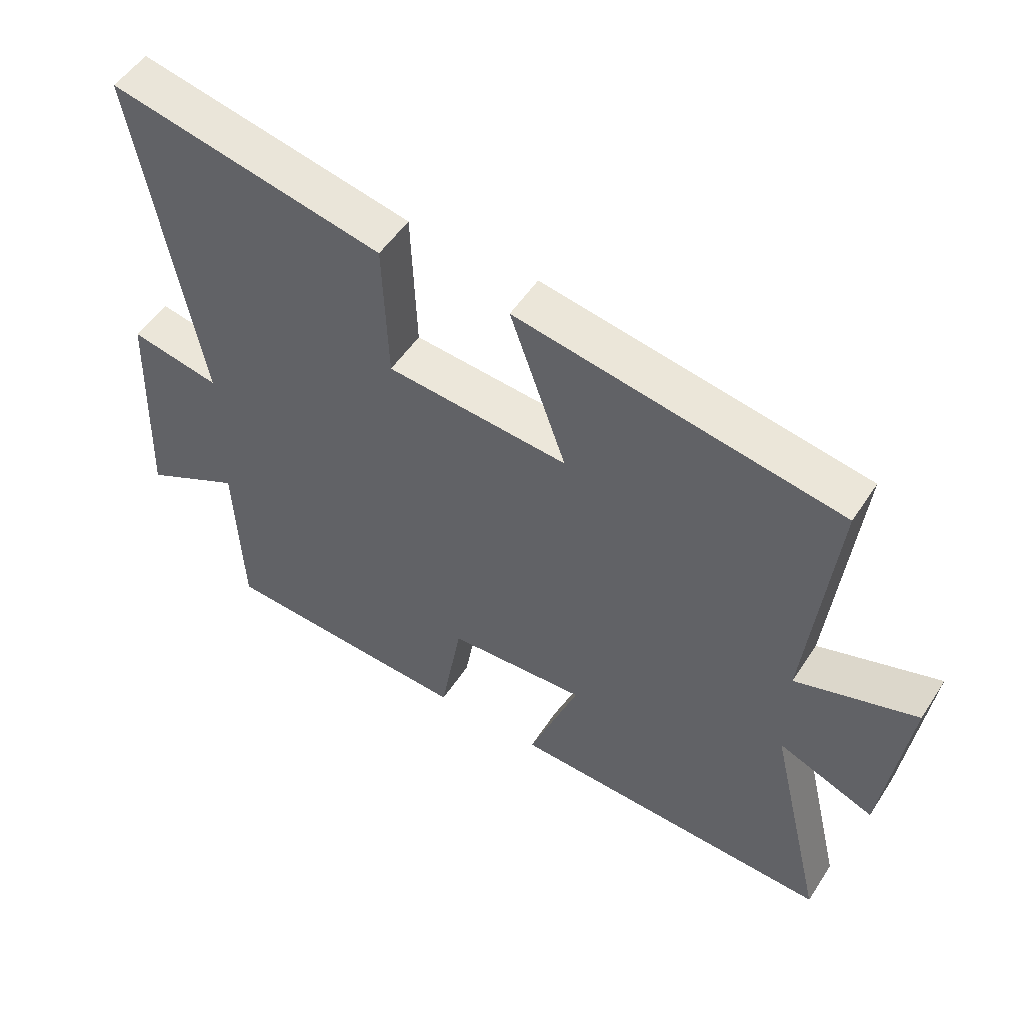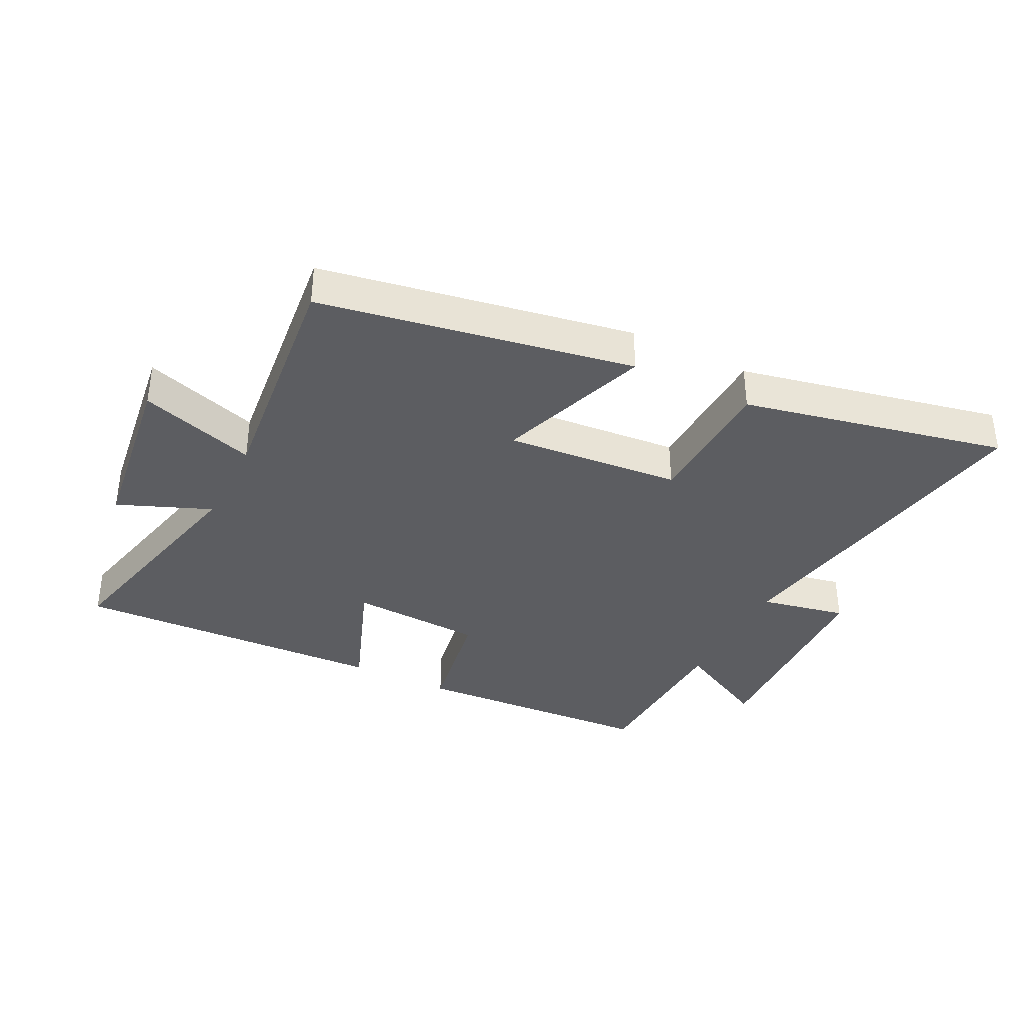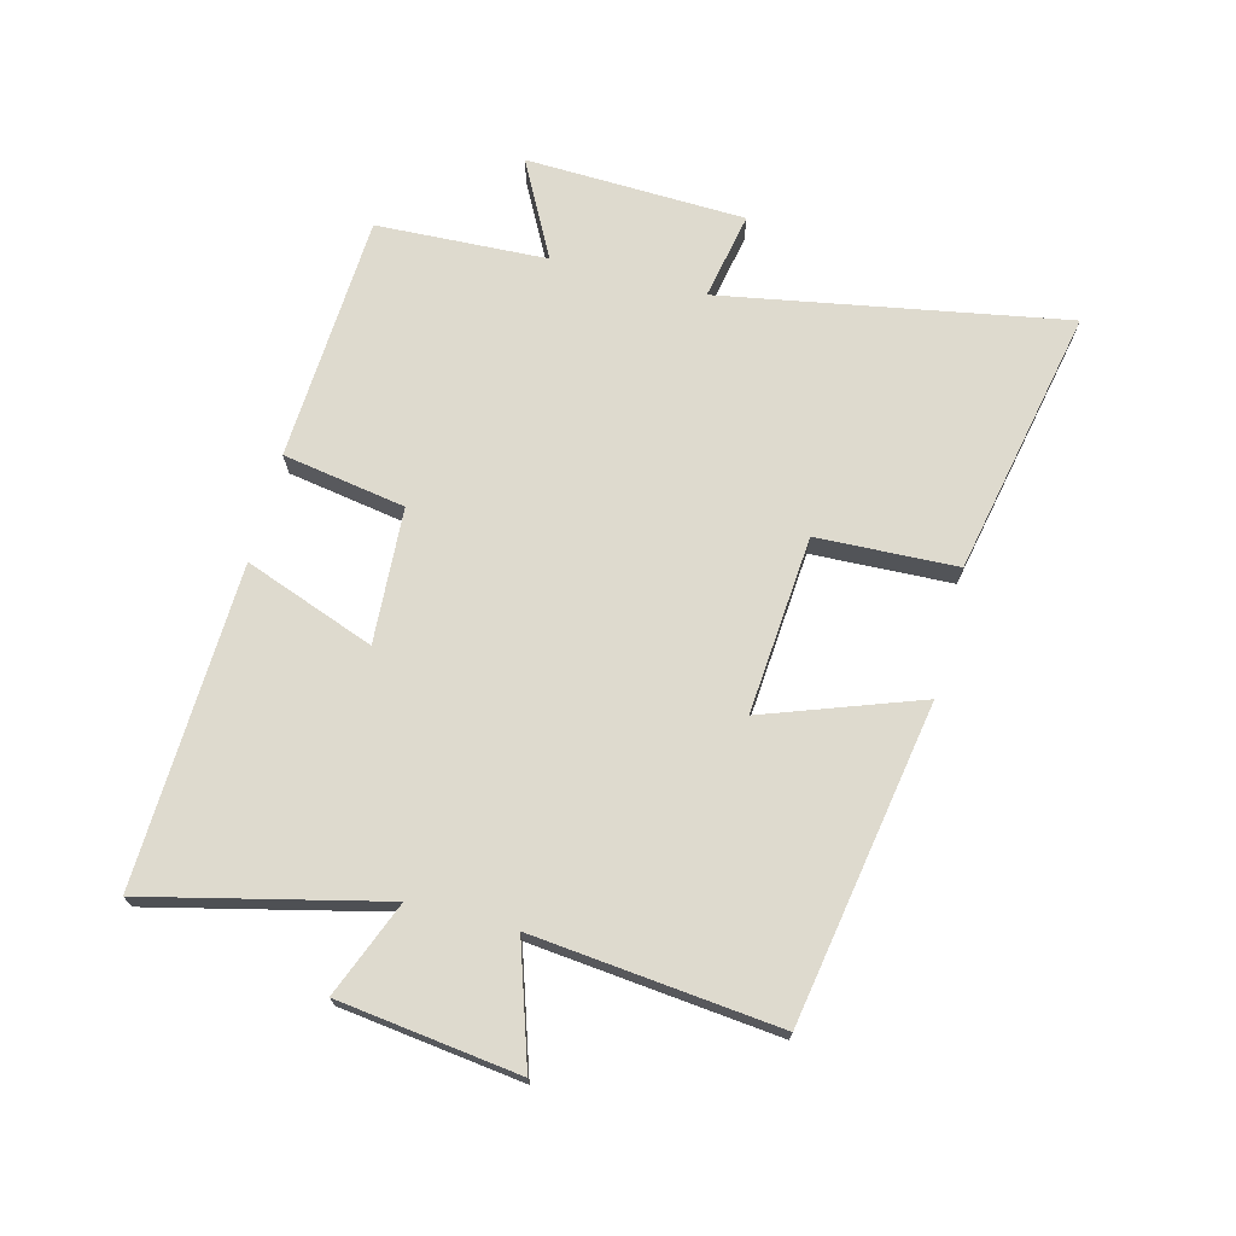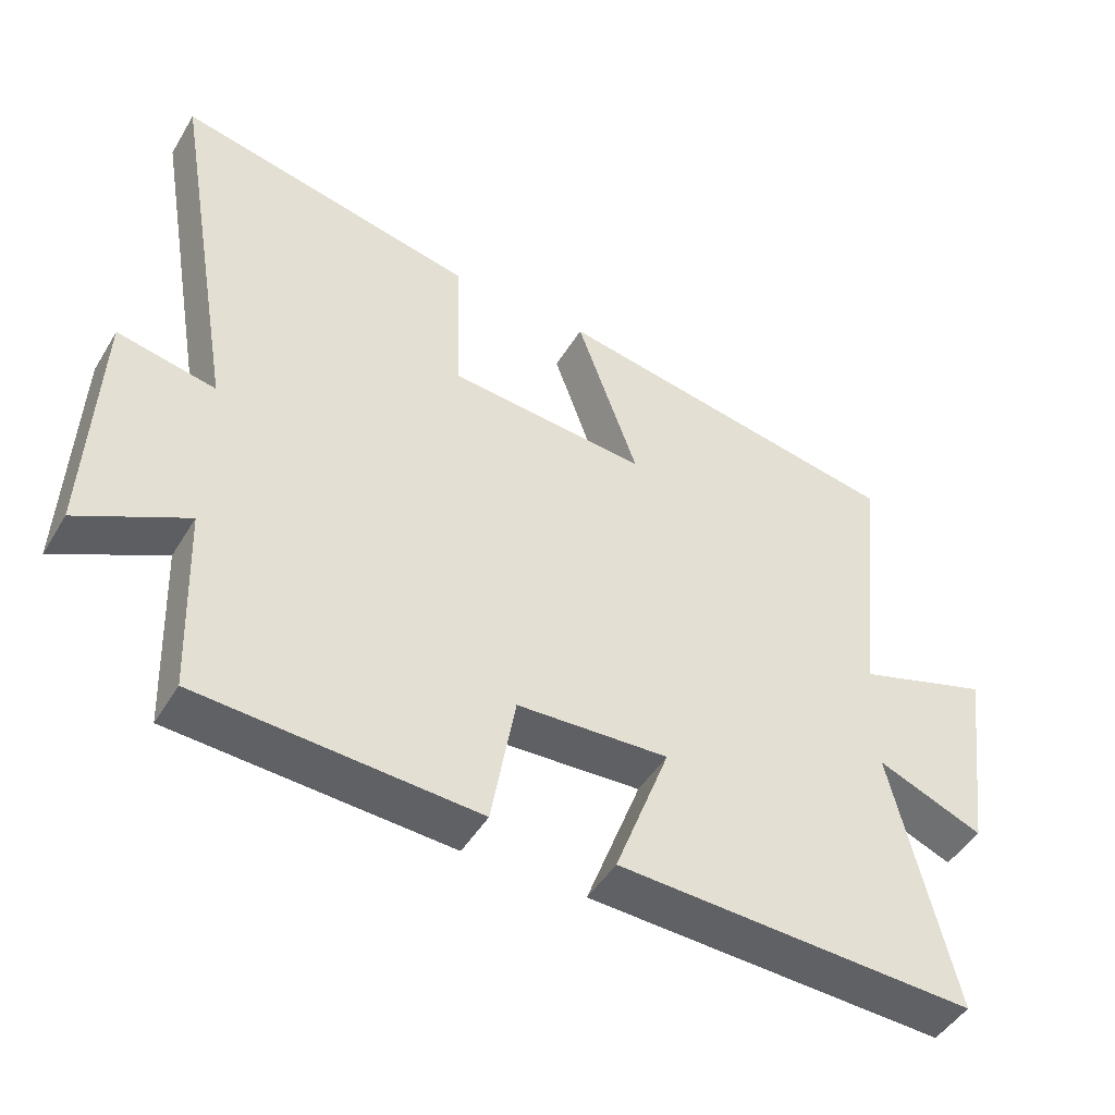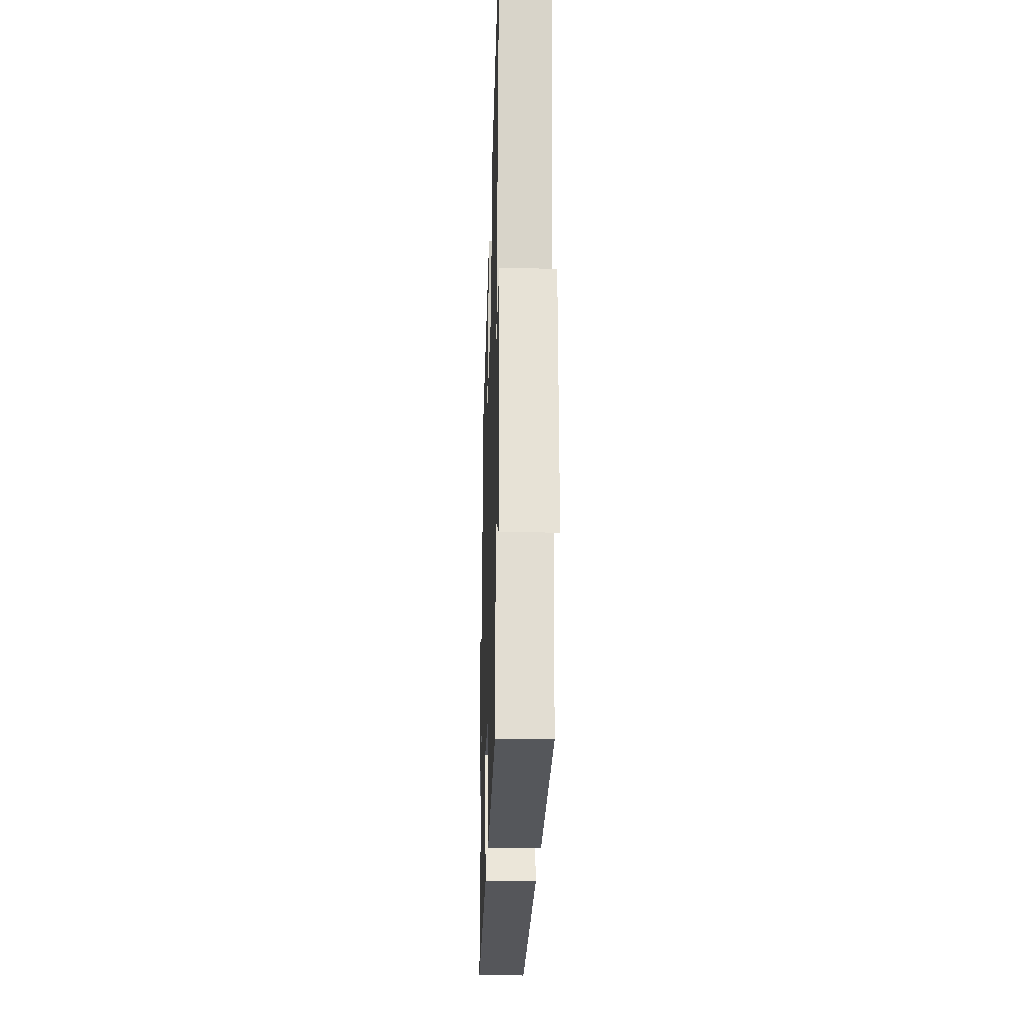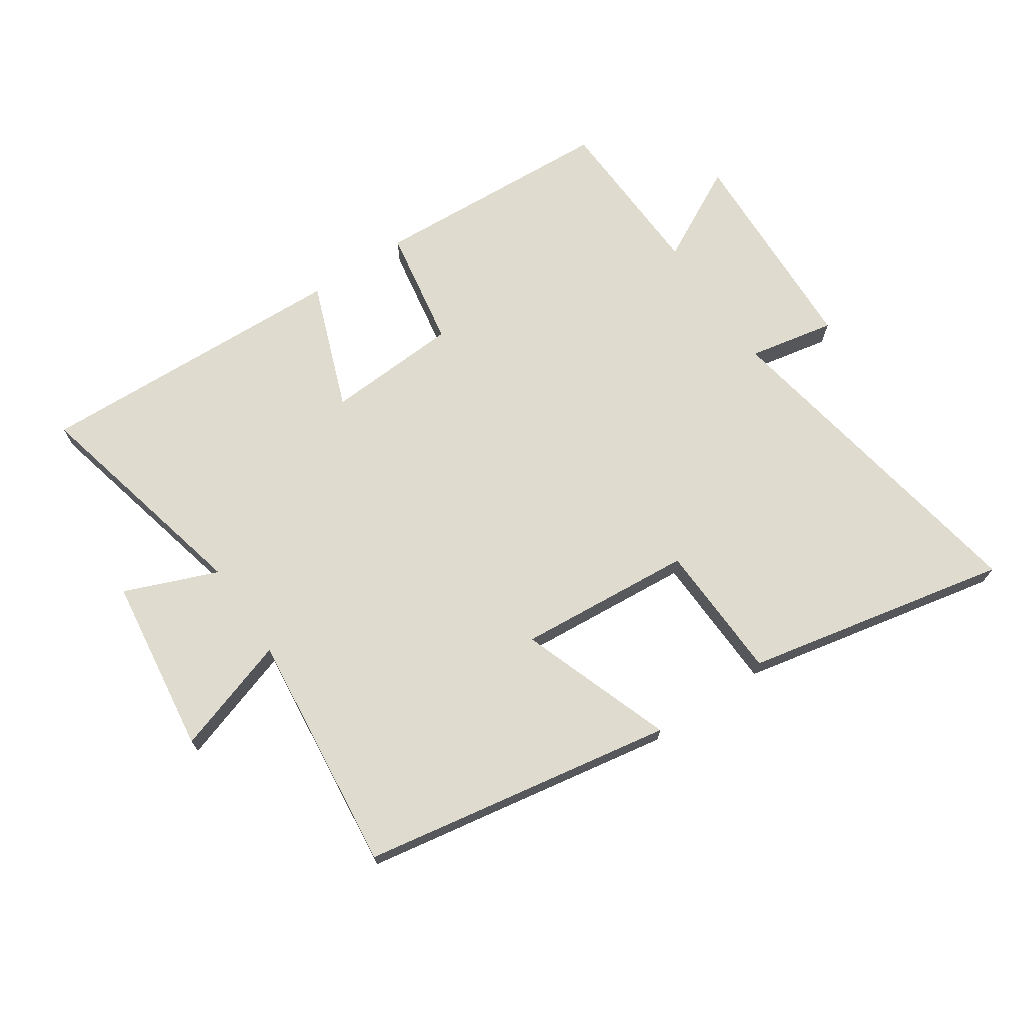
<metadata>
{"format":"obj","ext":"obj","renderer":"f3d","projection":"perspective","resolution":1024,"background":"white","views":[{"elev":51.9,"azim":-147.8,"up":"+Z"},{"elev":-36.8,"azim":-26.6,"up":"+Y"},{"elev":71.1,"azim":-75.7,"up":"+Y"},{"elev":-47.0,"azim":150.3,"up":"+Z"},{"elev":-23.6,"azim":88.3,"up":"+Z"},{"elev":70.5,"azim":-34.1,"up":"+Y"}]}
</metadata>
<code>
v 0.489 0.07 -0.477
v 0.094 0.07 -0.5
v 0.06 0.07 -0.304
v -0.156 0.07 -0.292
v -0.078 0.07 -0.5
v -0.588 0.07 -0.521
v -0.5 0.07 -0.146
v -0.651 0.07 -0.207
v -0.689 0.07 0.081
v -0.5 0.07 0.02
v -0.542 0.07 0.411
v -0.036 0.07 0.5
v -0.124 0.07 0.252
v 0.16 0.07 0.276
v 0.168 0.07 0.5
v 0.596 0.07 0.59
v 0.5 0.07 0.04
v 0.64 0.07 0.068
v 0.654 0.07 -0.284
v 0.5 0.07 -0.204
v 0.489 0 -0.477
v 0.094 0 -0.5
v 0.06 0 -0.304
v -0.156 0 -0.292
v -0.078 0 -0.5
v -0.588 0 -0.521
v -0.5 0 -0.146
v -0.651 0 -0.207
v -0.689 0 0.081
v -0.5 0 0.02
v -0.542 0 0.411
v -0.036 0 0.5
v -0.124 0 0.252
v 0.16 0 0.276
v 0.168 0 0.5
v 0.596 0 0.59
v 0.5 0 0.04
v 0.64 0 0.068
v 0.654 0 -0.284
v 0.5 0 -0.204
f 17 18 19 20
f 17 20 1 2
f 14 15 16 17
f 13 14 17
f 10 11 12 13
f 10 13 17
f 7 8 9 10
f 7 10 17
f 4 5 6 7
f 3 4 7 17
f 2 3 17
f 40 39 38 37
f 22 21 40 37
f 37 36 35 34
f 37 34 33
f 33 32 31 30
f 37 33 30
f 30 29 28 27
f 37 30 27
f 27 26 25 24
f 37 27 24 23
f 37 23 22
f 1 21 22 2
f 2 22 23 3
f 3 23 24 4
f 4 24 25 5
f 5 25 26 6
f 6 26 27 7
f 7 27 28 8
f 8 28 29 9
f 9 29 30 10
f 10 30 31 11
f 11 31 32 12
f 12 32 33 13
f 13 33 34 14
f 14 34 35 15
f 15 35 36 16
f 16 36 37 17
f 17 37 38 18
f 18 38 39 19
f 19 39 40 20
f 20 40 21 1

</code>
